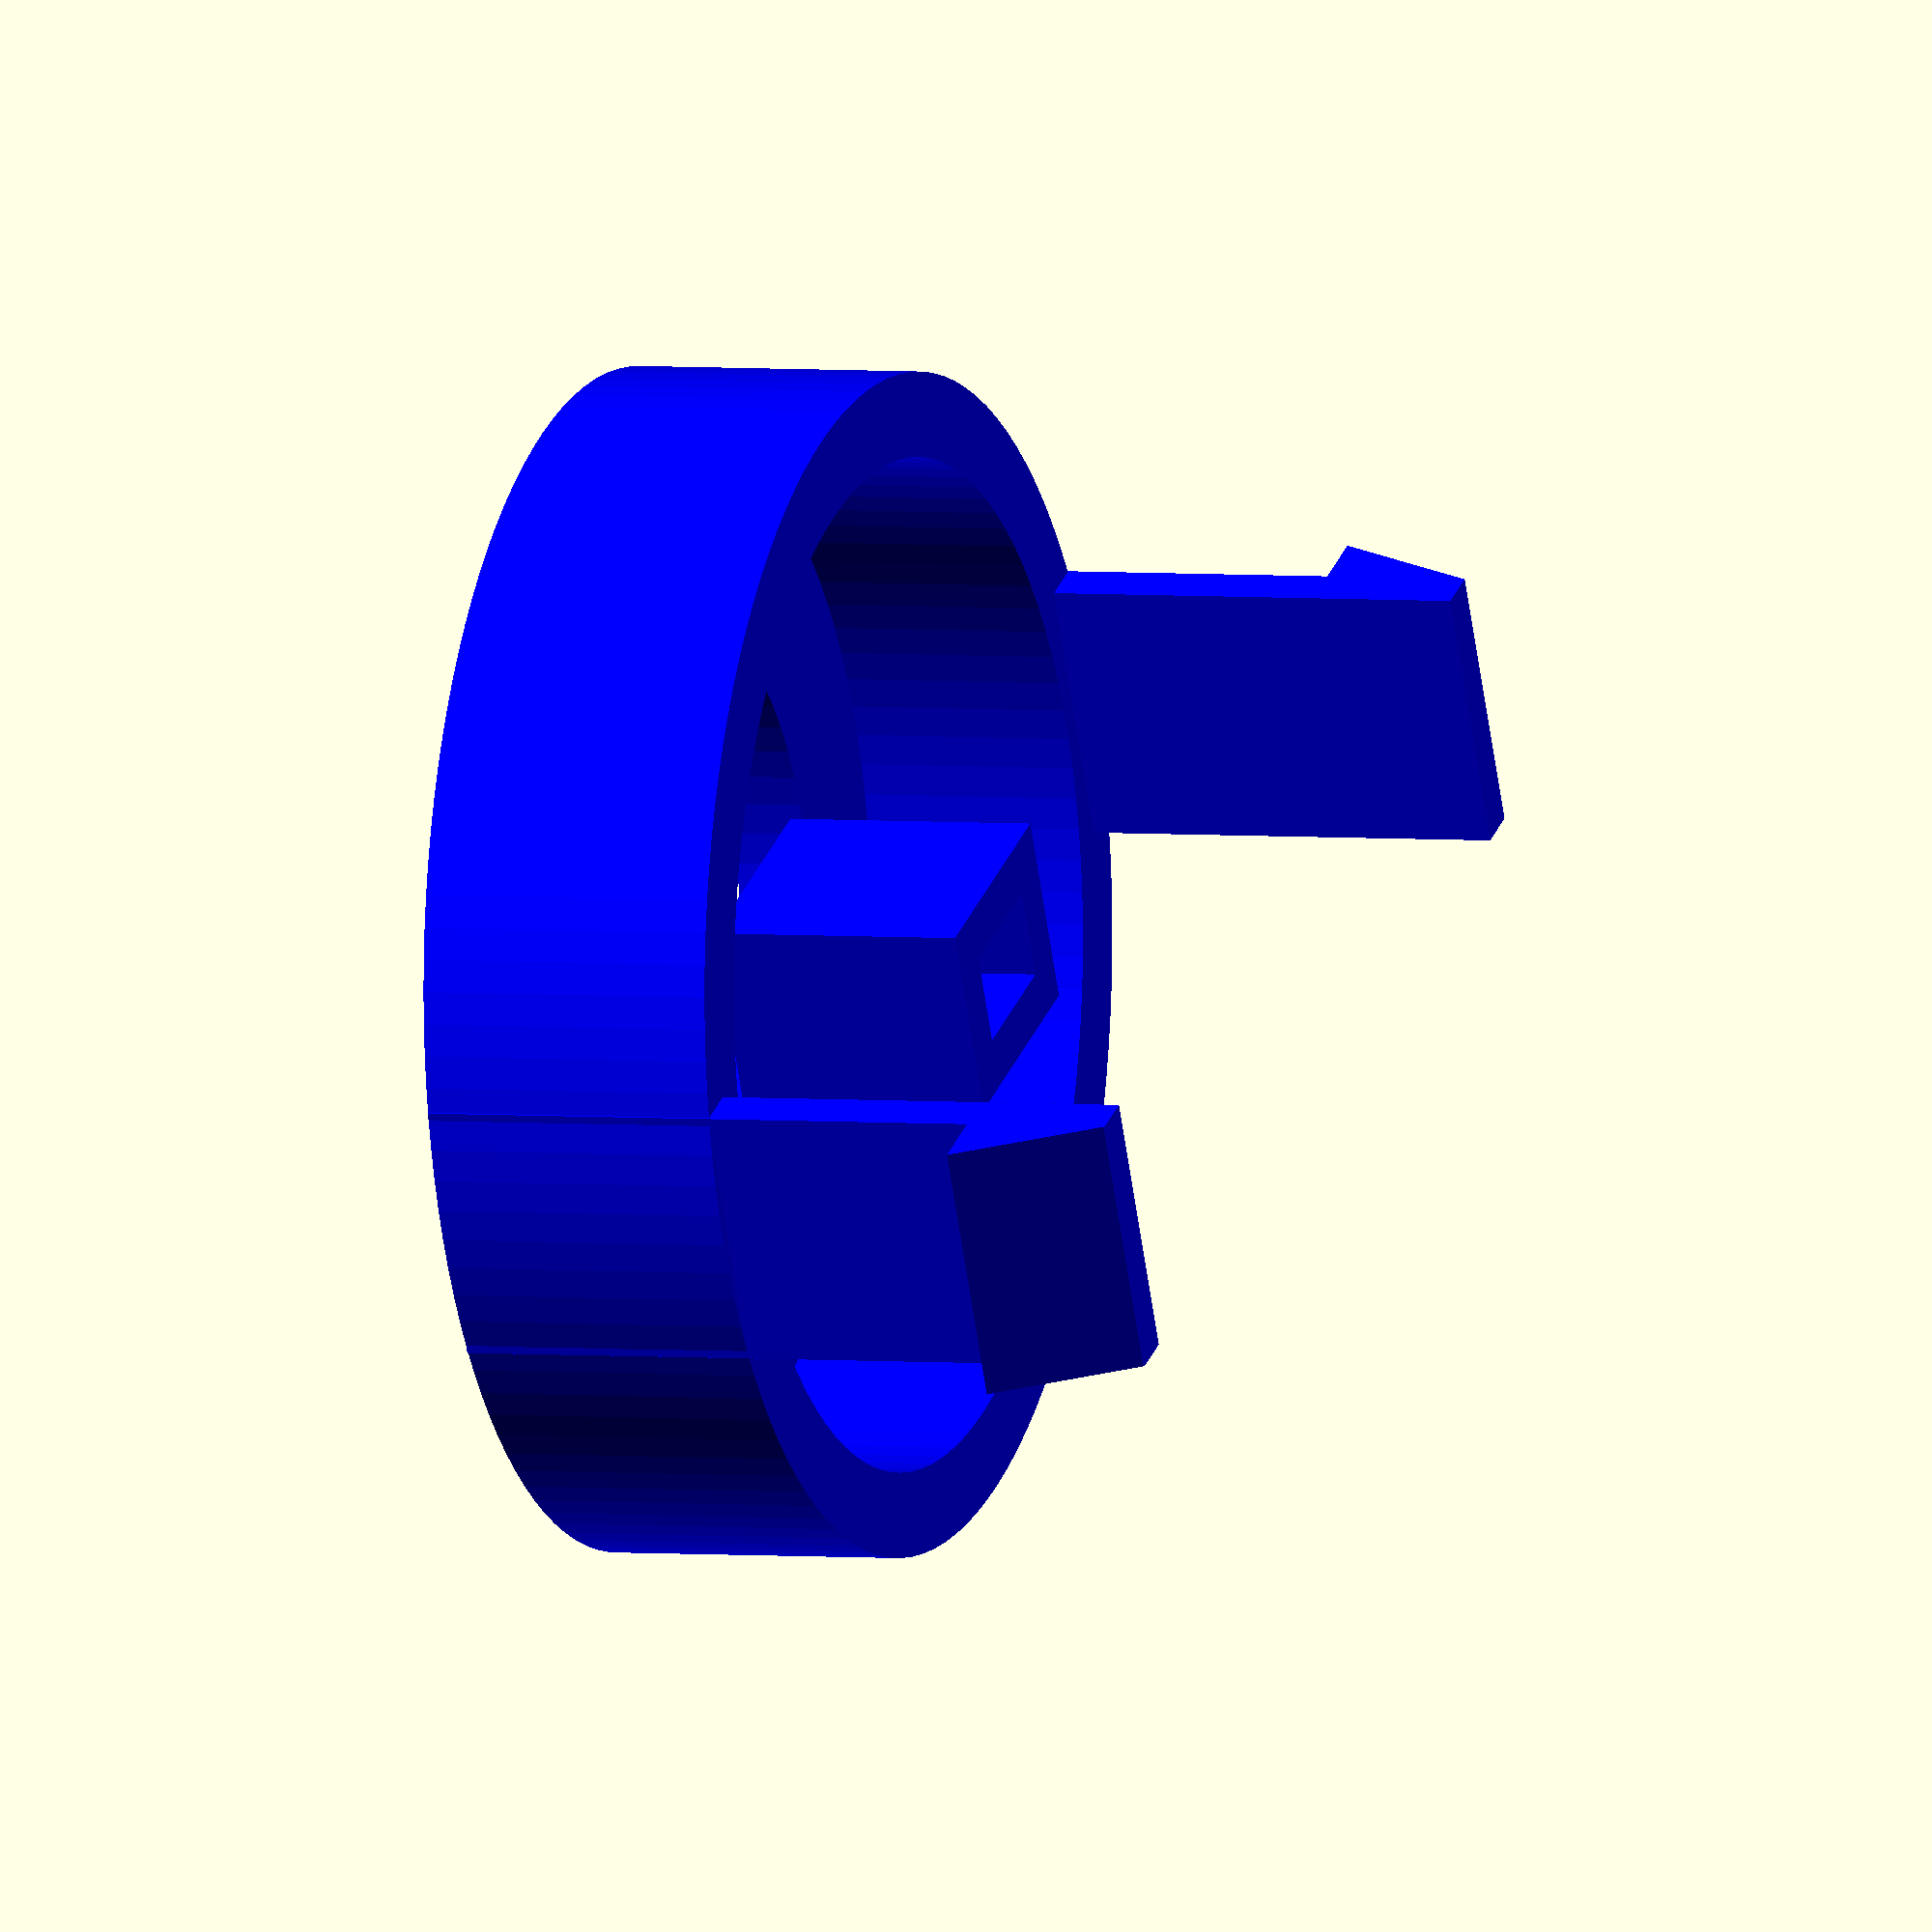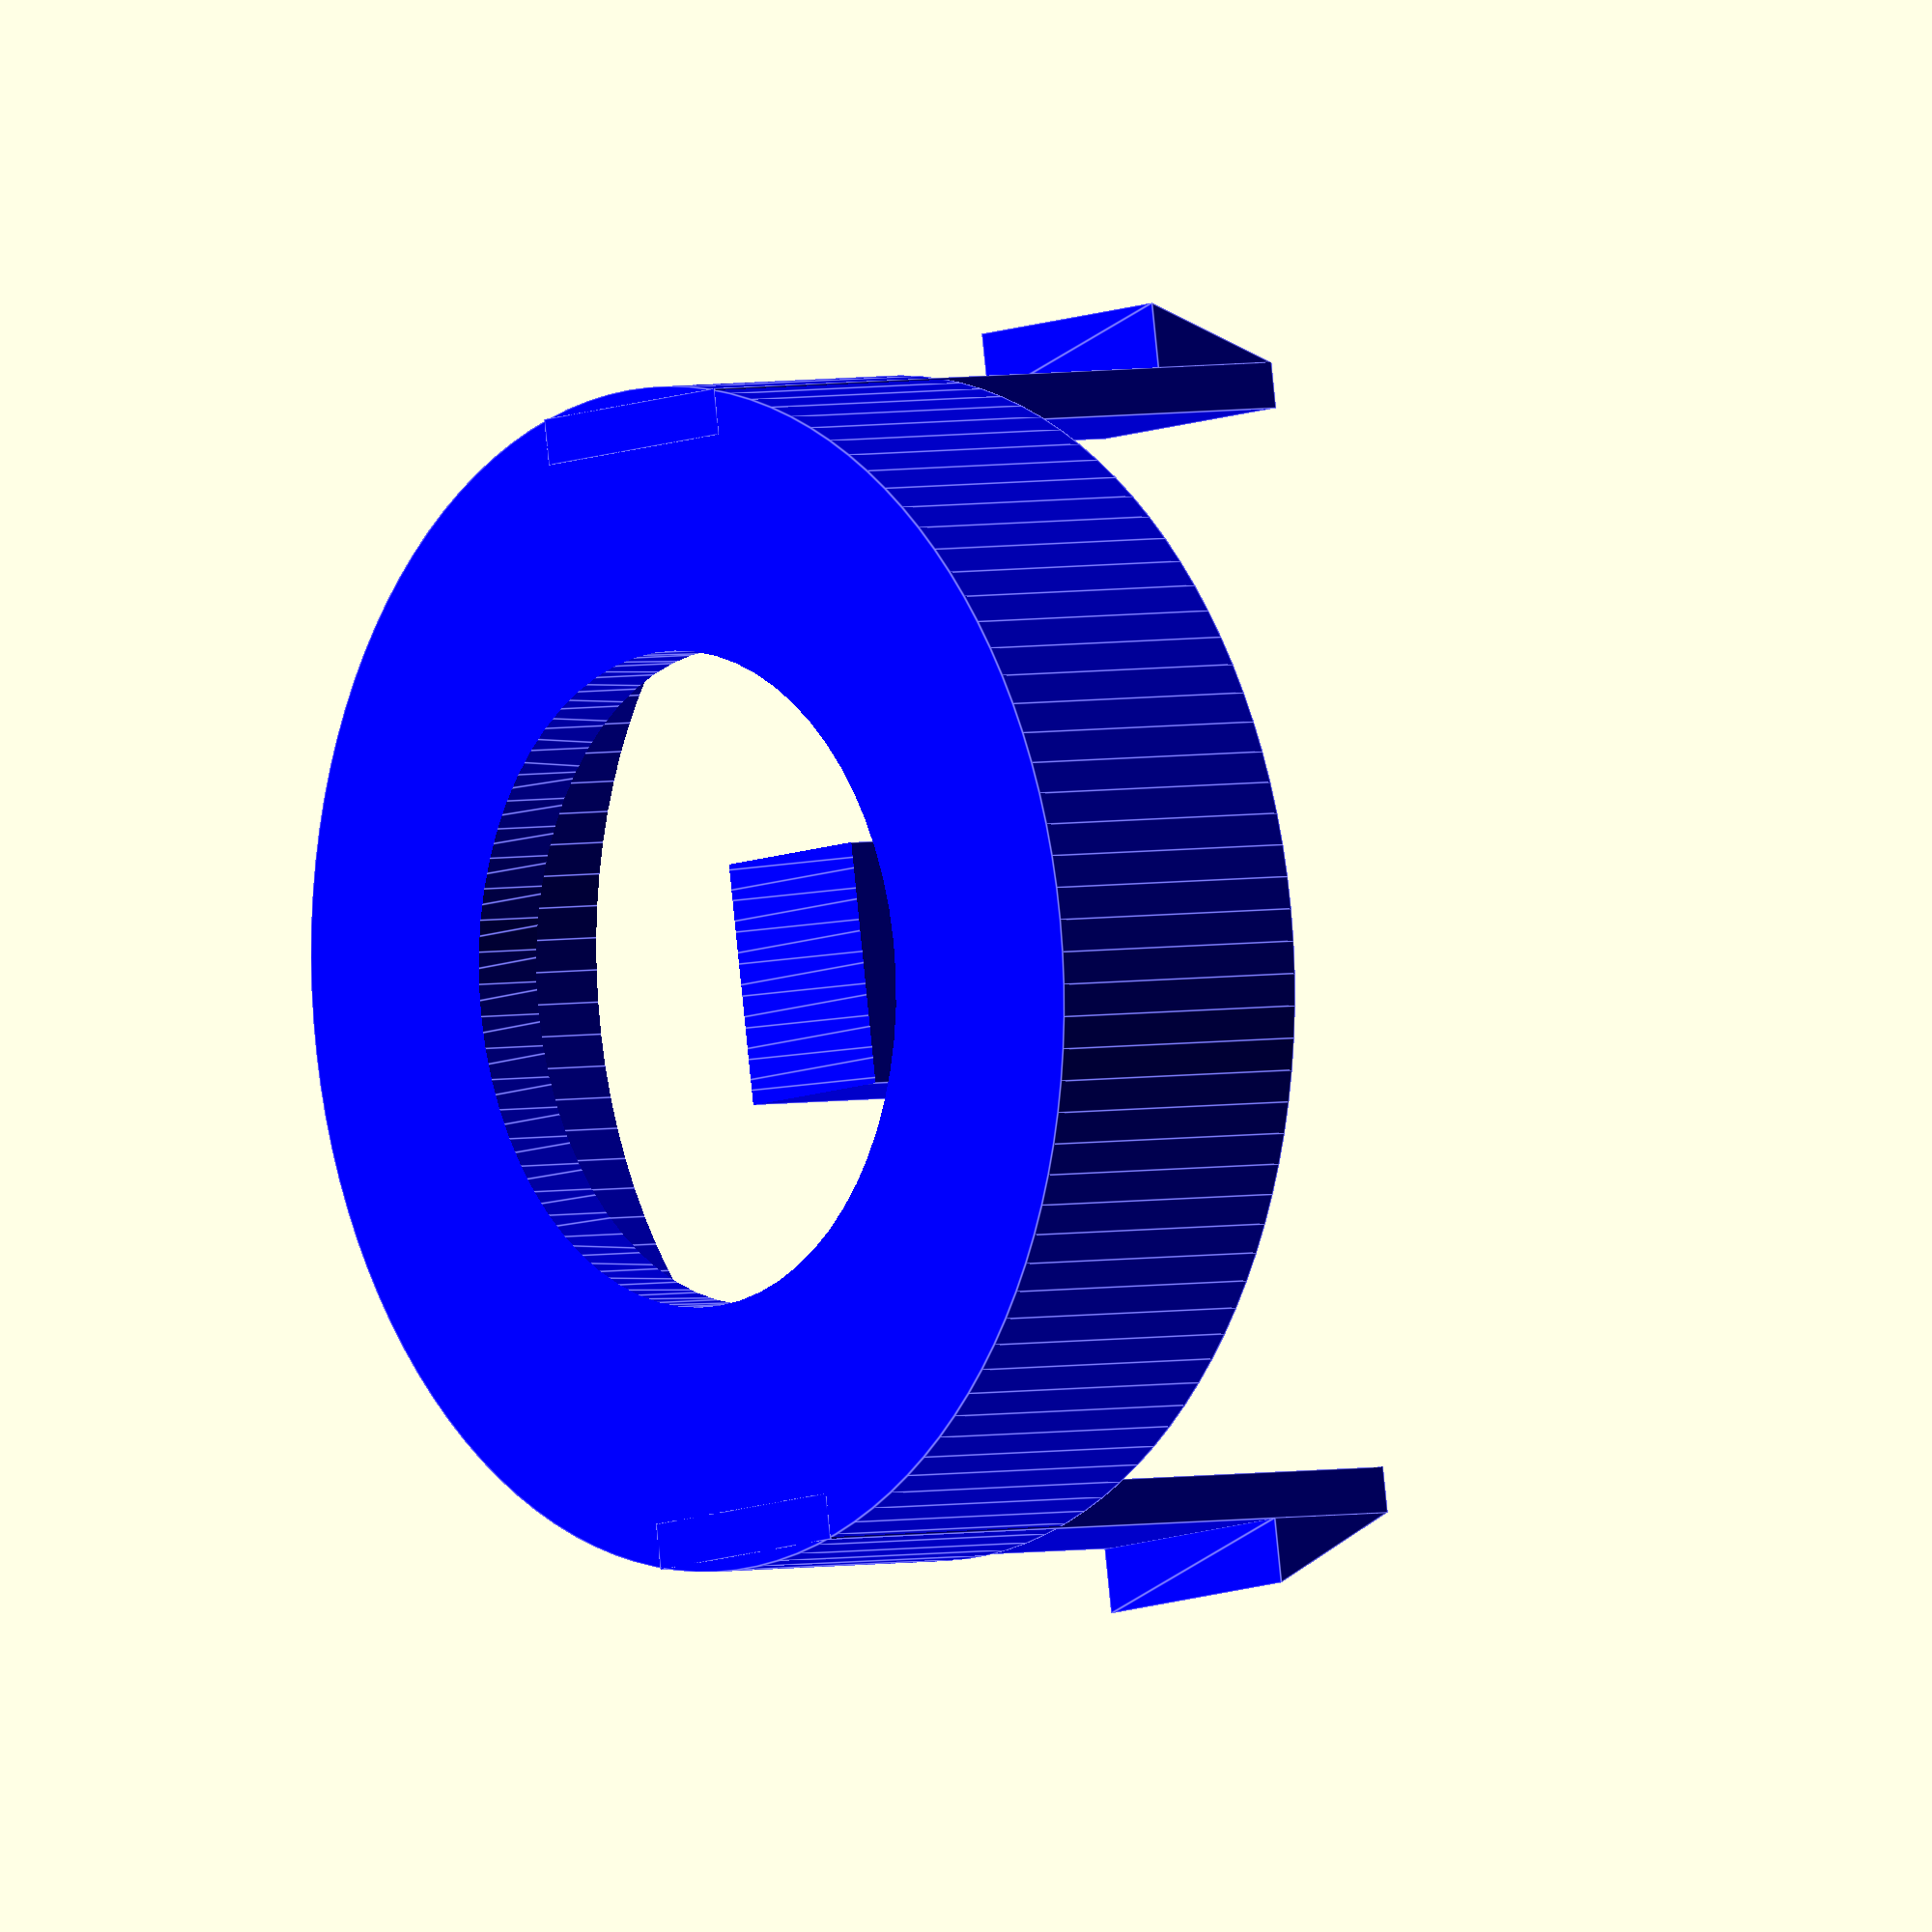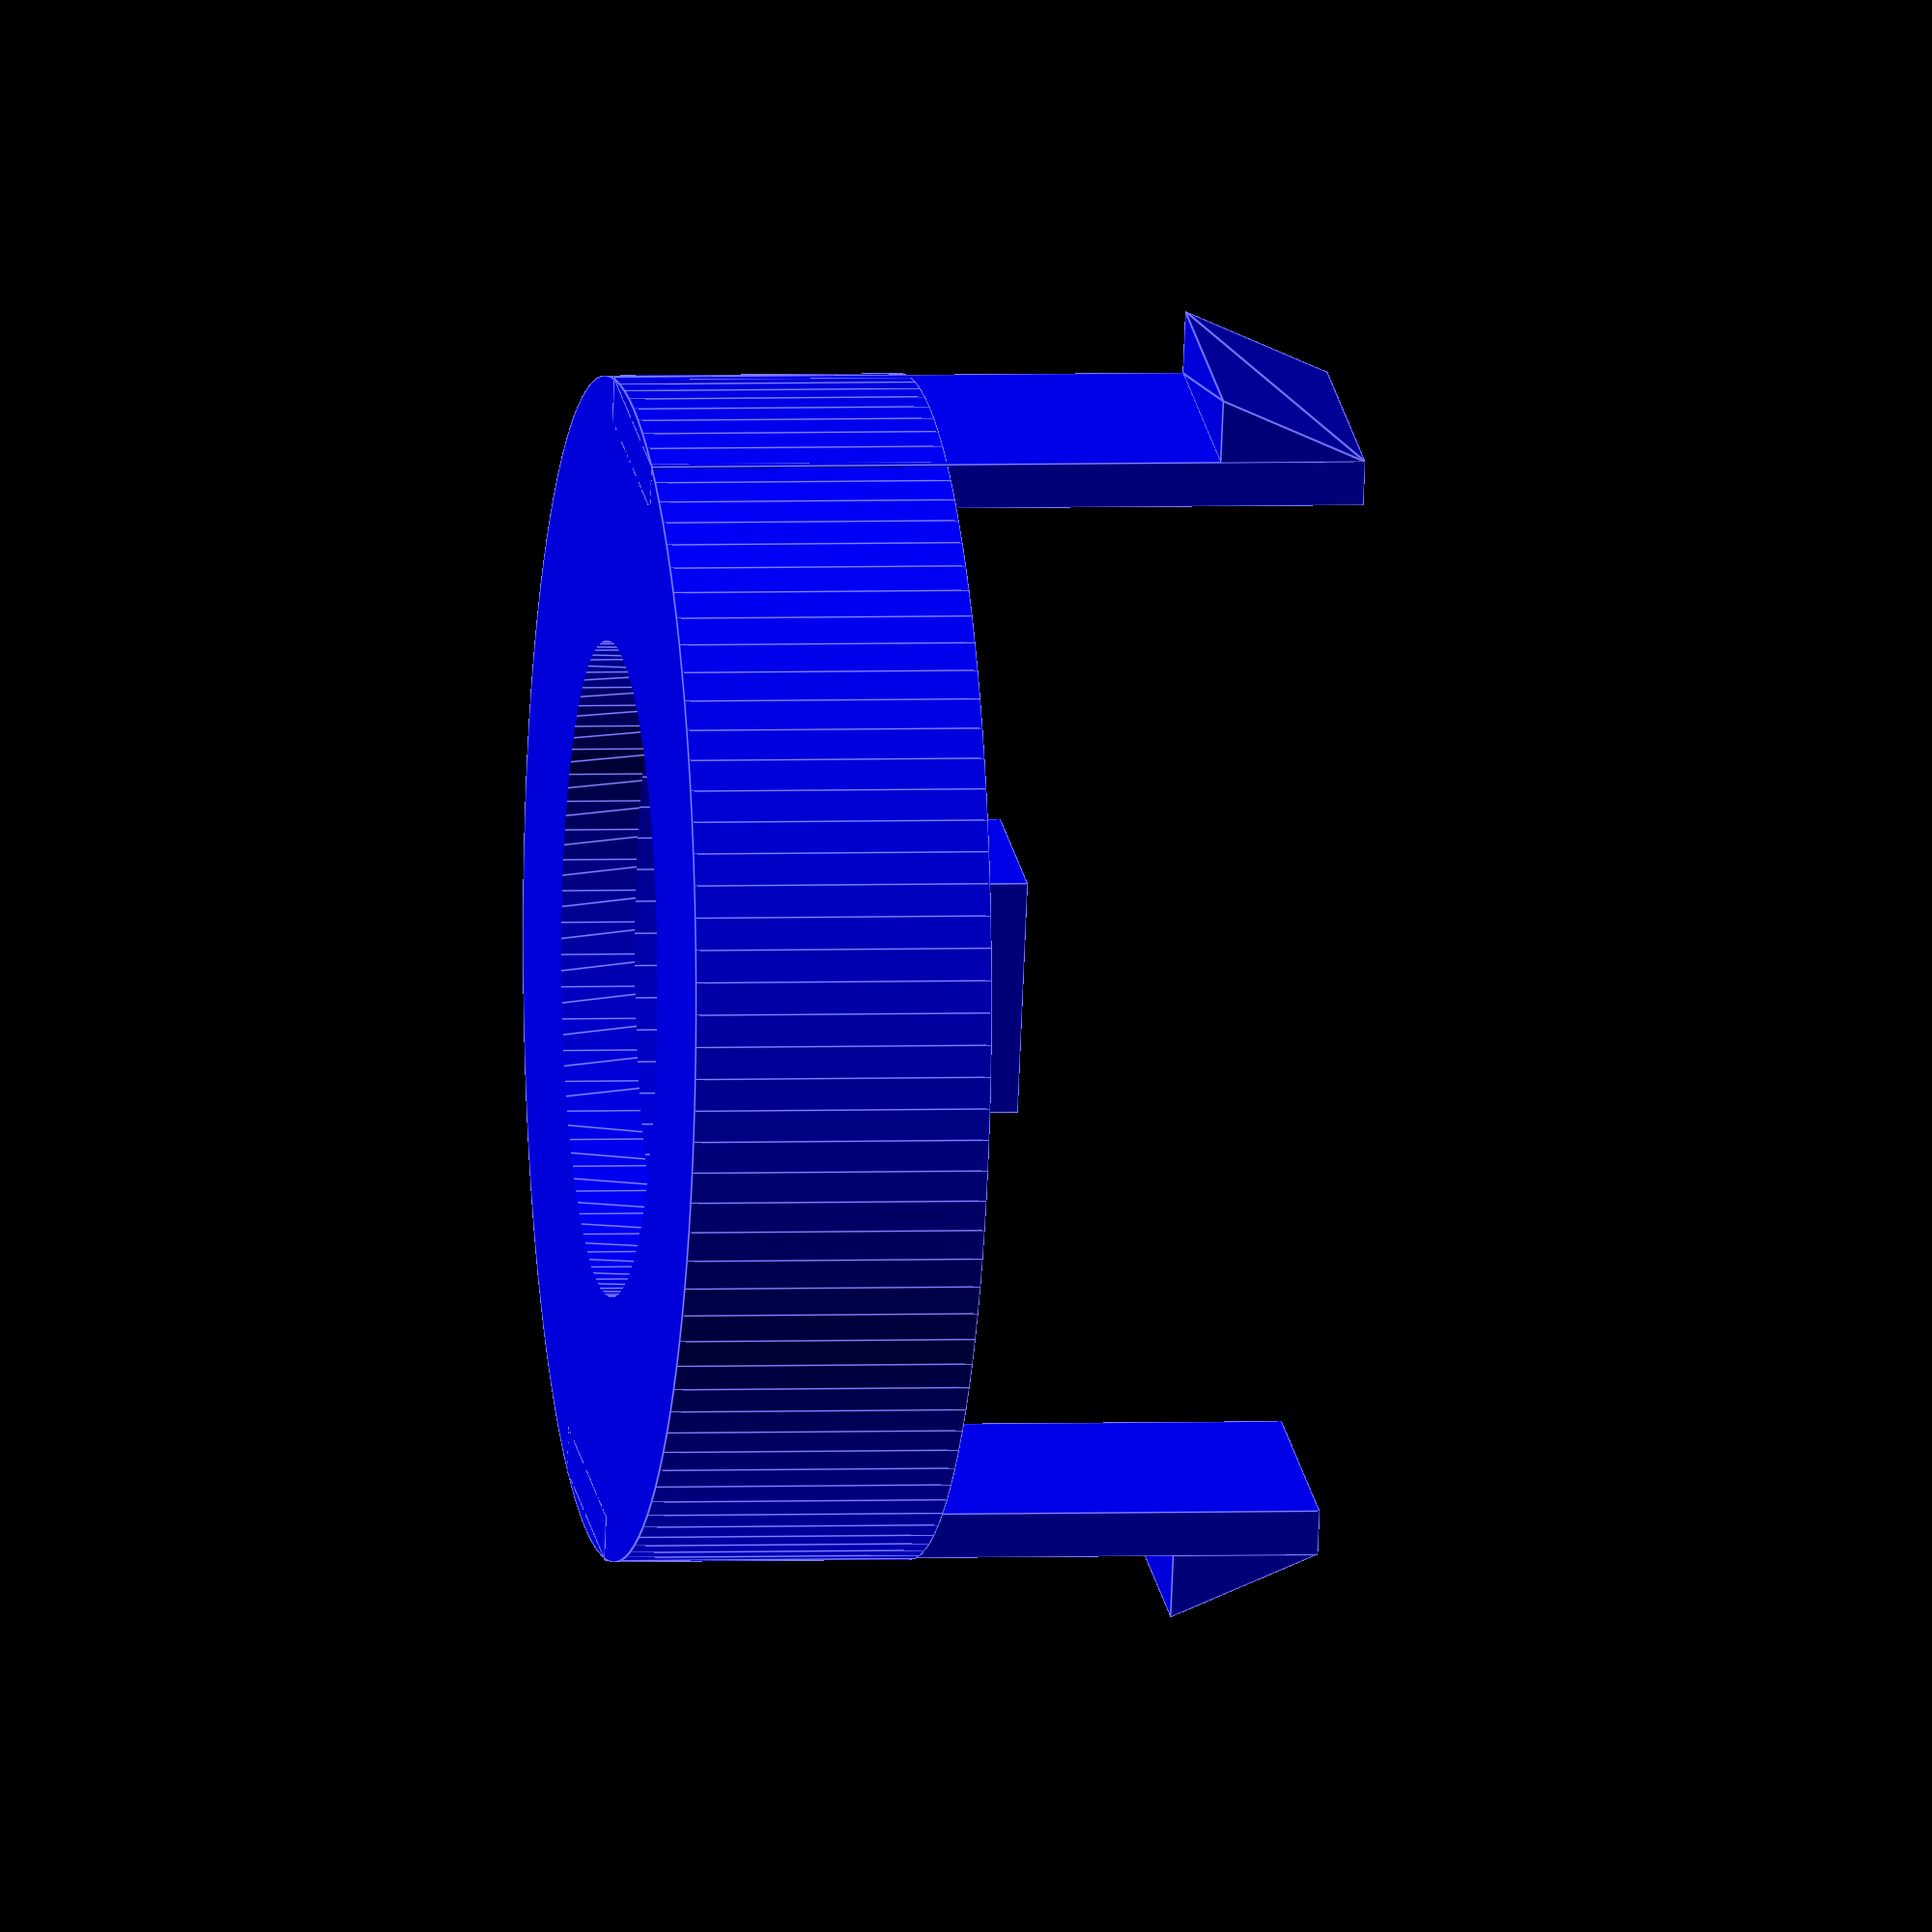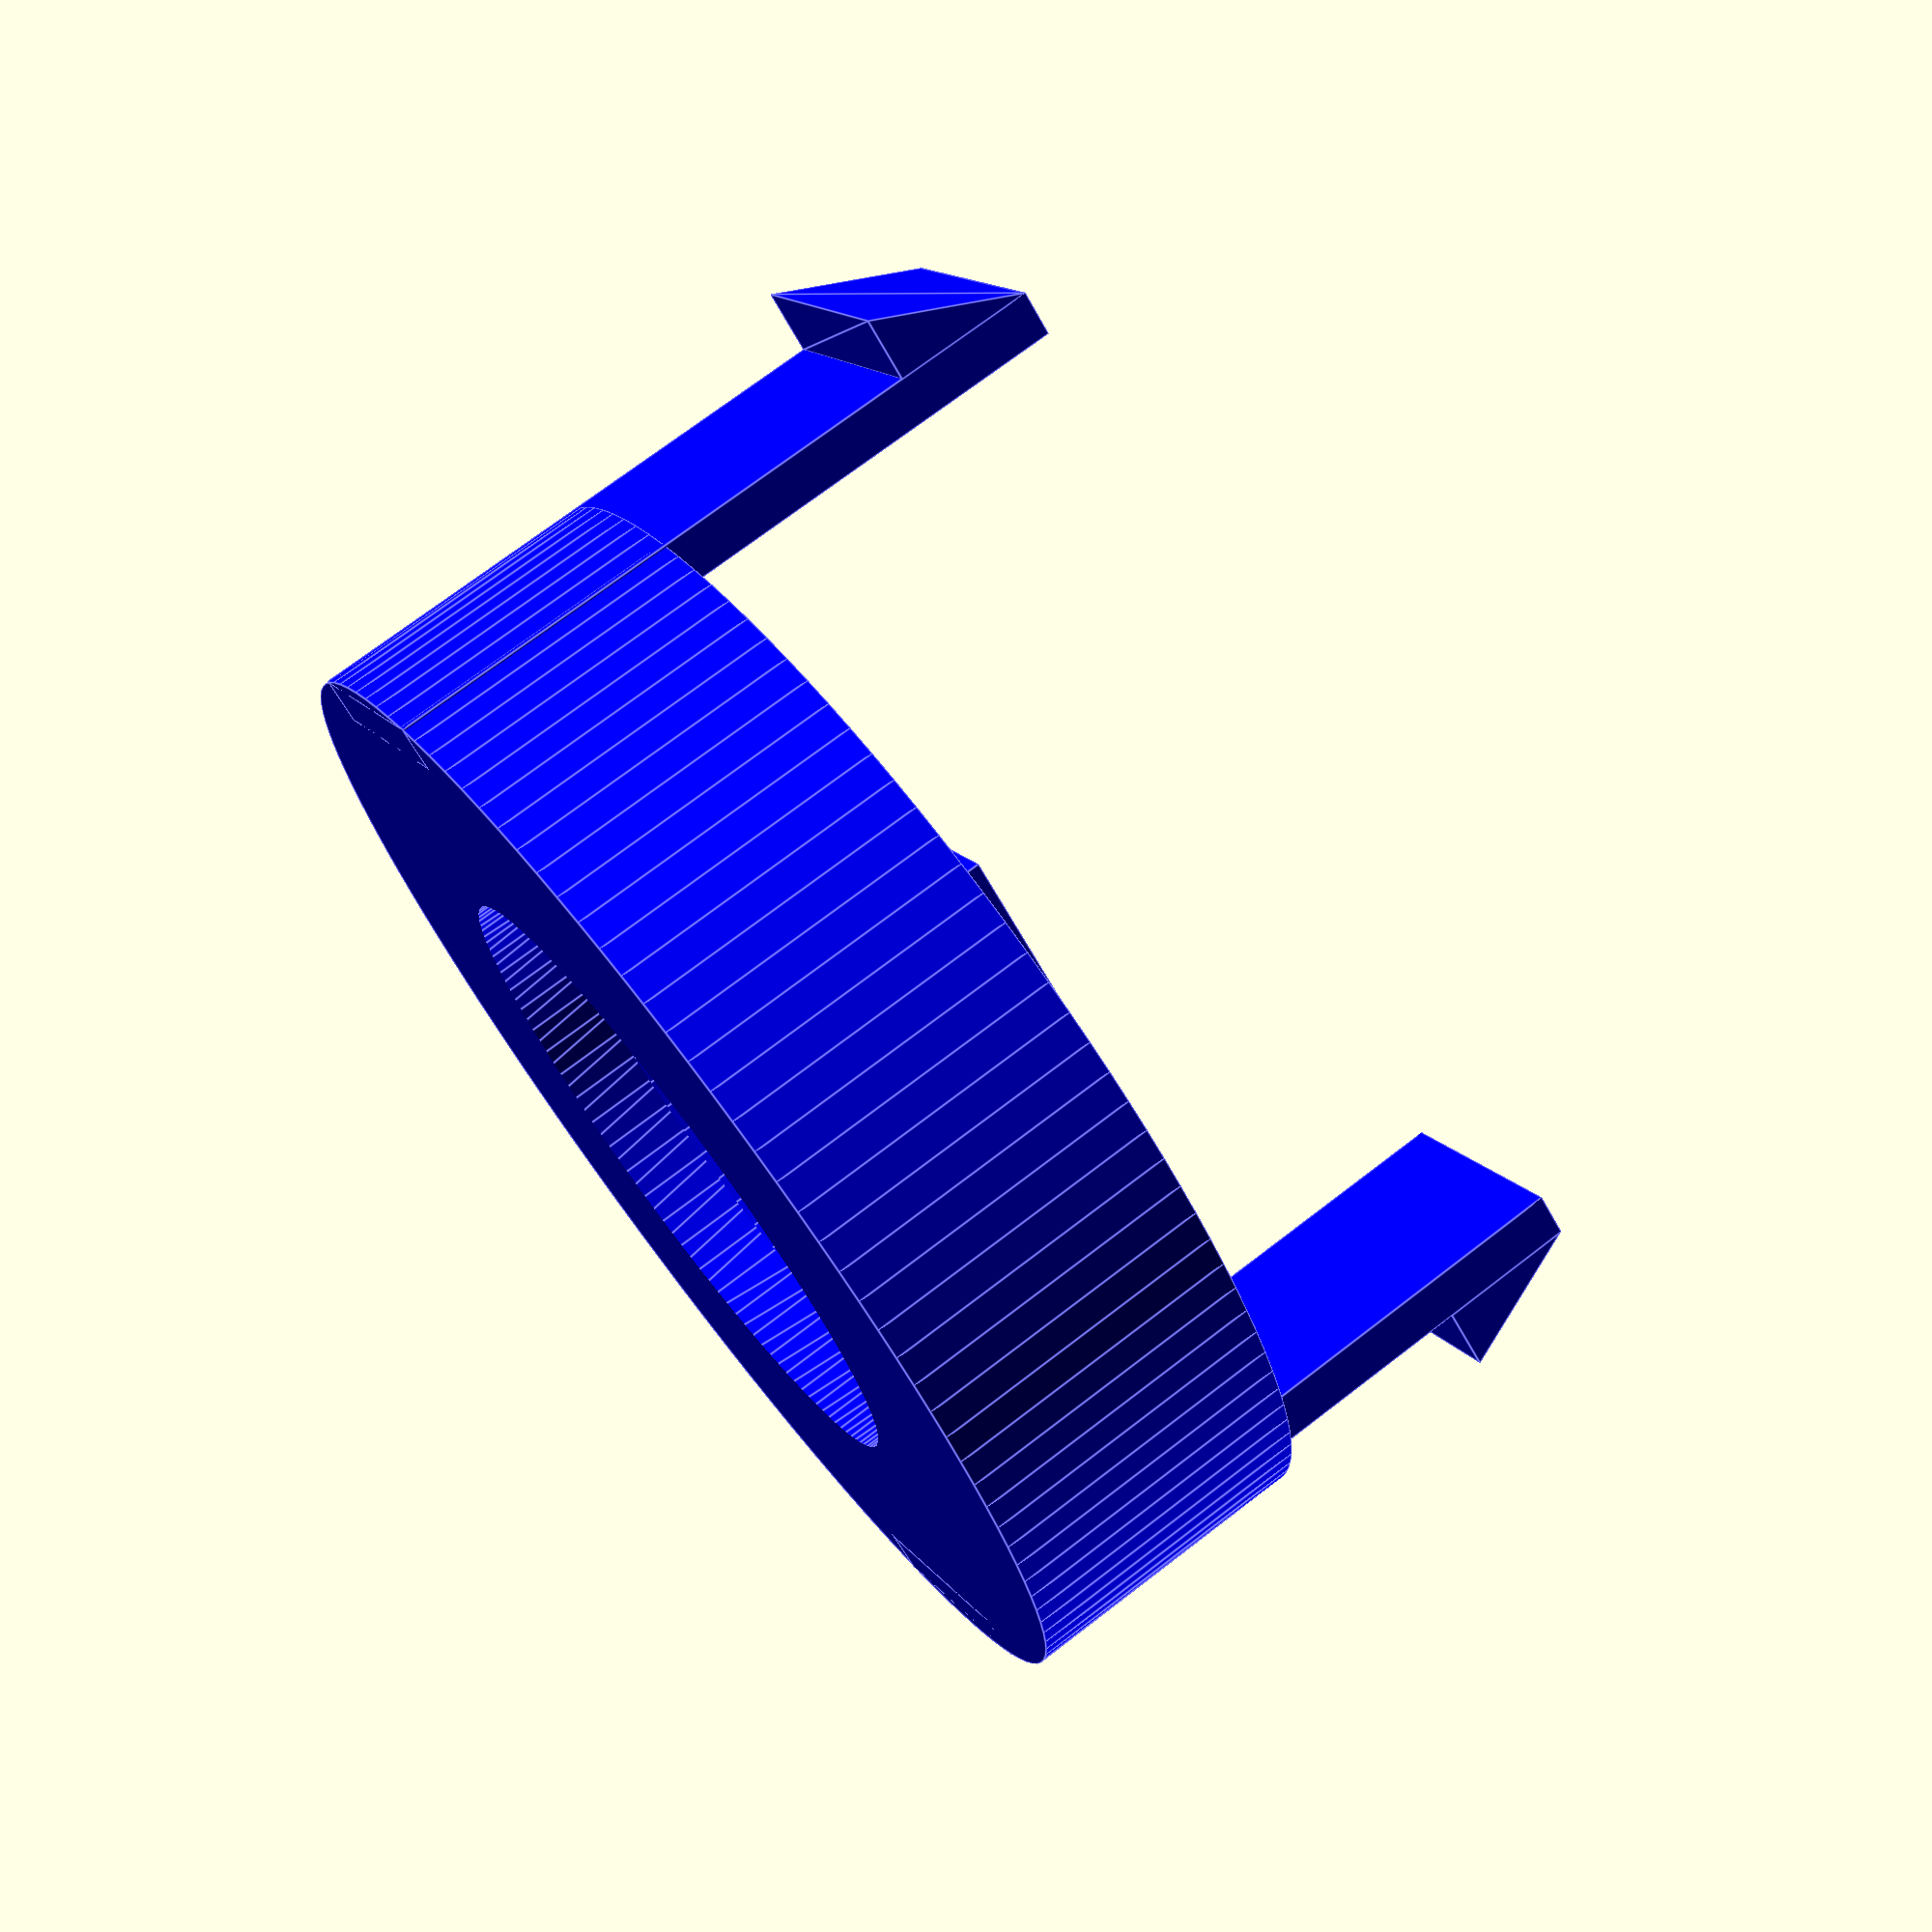
<openscad>
$fa=1;
$fs=.7;

button_outer_diameter = 25.55;
button_outer_r = button_outer_diameter / 2;
button_wall_height = 6.44;
button_wall_thickness = 1.84;
button_face_thickness = 1.6;

button_prong_height = 15.52; // from face of button
button_prong_width = 5.85;
button_prong_thickness = 1;

button_clip_overhang = 1.4;
button_clip_height = 3.15;

button_plunger_height = 8.7;
button_plunger_thickness=5.22;  //same access as prong thickness
button_plunger_width=4.2;
plunger_hollow_thickness=3;
plunger_hollow_width=1.98;
plunger_hollow_depth=3.88;

cutout_height=1;

color("blue")

difference(){
button();

//fb_side=24;
//translate([-fb_side/2,-fb_side/2,0])
//cube([fb_side,fb_side,4]);

translate([0,0,button_face_thickness*2])
resize([0,0,button_face_thickness*4])
dva_cutout();
}

module dva_cutout(){
difference() {
color("pink")

rotate(a=180, v=[0,1,0])
dva_backdrop();

color("white")
rotate(a=180, v=[0,1,0])
resize([button_outer_r, button_outer_r, 2])
dva_logo();
}
}

module button(){
difference(){
  cylinder(h=button_wall_height, r=button_outer_r);
  //hollow out the button bottom
  translate([0,0,button_face_thickness]) // raise it to allow the face
    cylinder(h=button_wall_height, r=button_outer_r-(button_wall_thickness));
}

prong_offset_x = button_outer_r - button_prong_thickness - 0.3;
prong_offset_y = button_prong_width / 2;

translate([prong_offset_x, -prong_offset_y, 0])
prong();

translate([-prong_offset_x, prong_offset_y, 0])
rotate(a=180, v=[0,0,1])
prong();

//plunger
difference(){
translate([-button_plunger_thickness/2, -button_plunger_width/2, 0])
cube([button_plunger_thickness, button_plunger_width, button_plunger_height]);
//hollow
translate([-plunger_hollow_thickness/2, -plunger_hollow_width/2, button_plunger_height-plunger_hollow_depth+0.01])
cube([plunger_hollow_thickness, plunger_hollow_width, plunger_hollow_depth]);
}



}

module prong(){
  cube([button_prong_thickness, button_prong_width, button_prong_height]);
  
  clip_x = button_clip_overhang;
  clip_y = button_clip_height;
  clip_inset = 0.01; //to make sure the surfaces join
  
  translate([button_prong_thickness-clip_inset, button_prong_width, button_prong_height - button_clip_height])
  rotate(a=90, v=[1,0,0])
  linear_extrude(height=button_prong_width)
  polygon(points=[ [0, 0], [clip_x + clip_inset, 0], [0, clip_y] ]);
}

module dva_backdrop(){
  linear_extrude(height=cutout_height)
  circle(r=7.08);
}

module dva_logo() {
logo_path = "/Users/josh/Downloads/dva_logo_white_on_black.png";

translate([0,0,-0.5])
  difference(){
    resize(newsize=[0,0,3])
      surface(file=logo_path, center=true);

    translate([0, 0, -0.5])
      cube([200,200,1], center=true);
}
}

</openscad>
<views>
elev=356.9 azim=154.7 roll=290.1 proj=o view=solid
elev=356.7 azim=279.1 roll=230.6 proj=o view=edges
elev=356.9 azim=253.7 roll=261.6 proj=o view=edges
elev=107.9 azim=142.4 roll=307.6 proj=p view=edges
</views>
